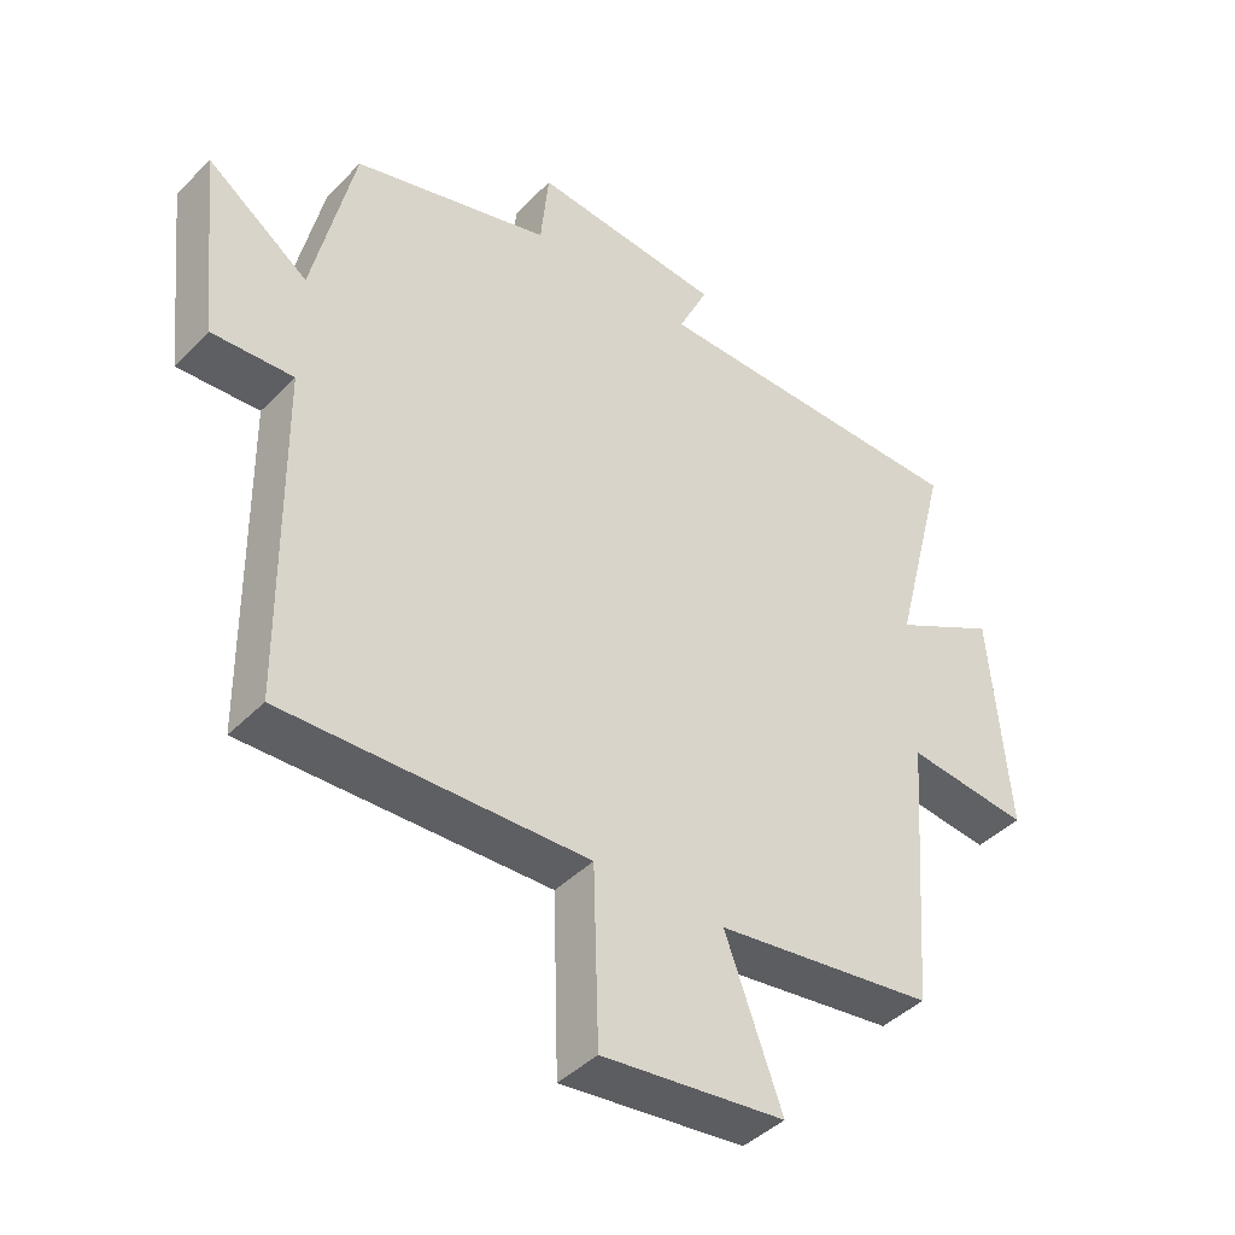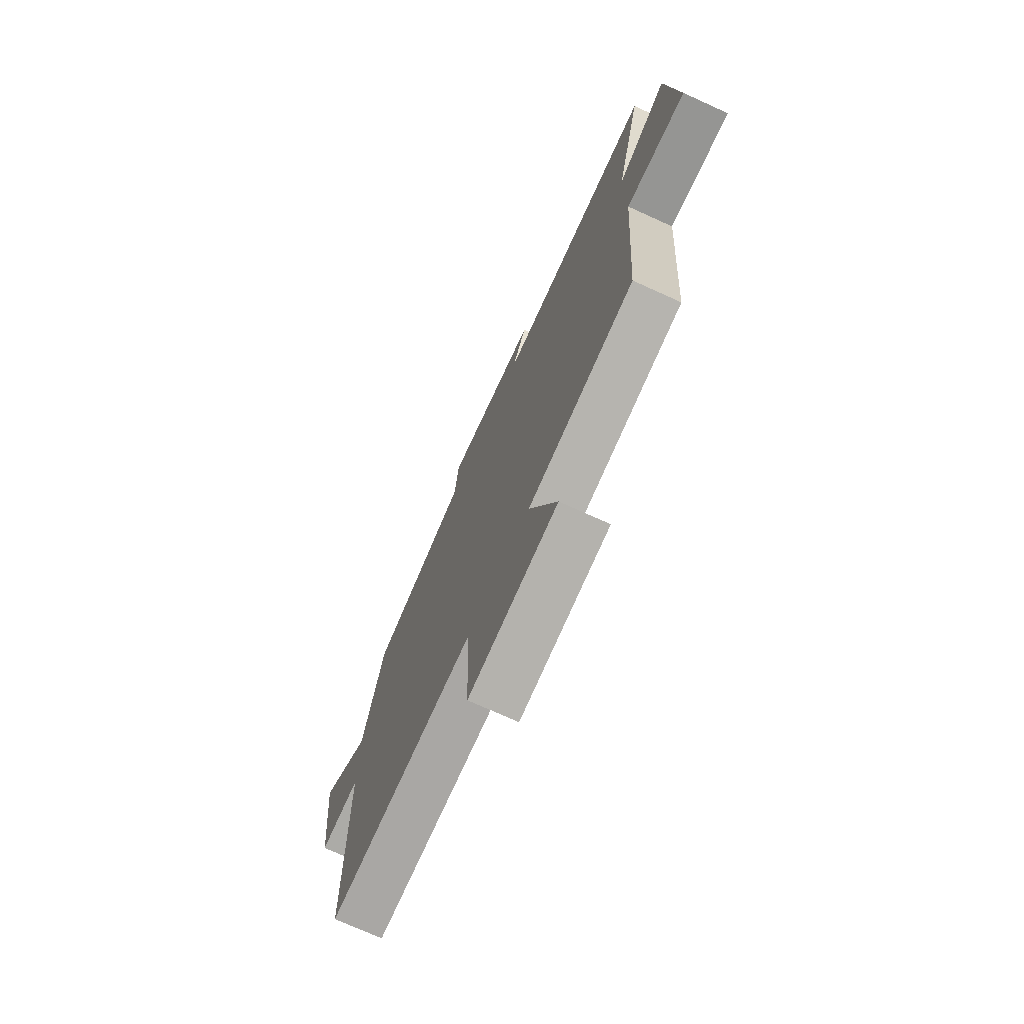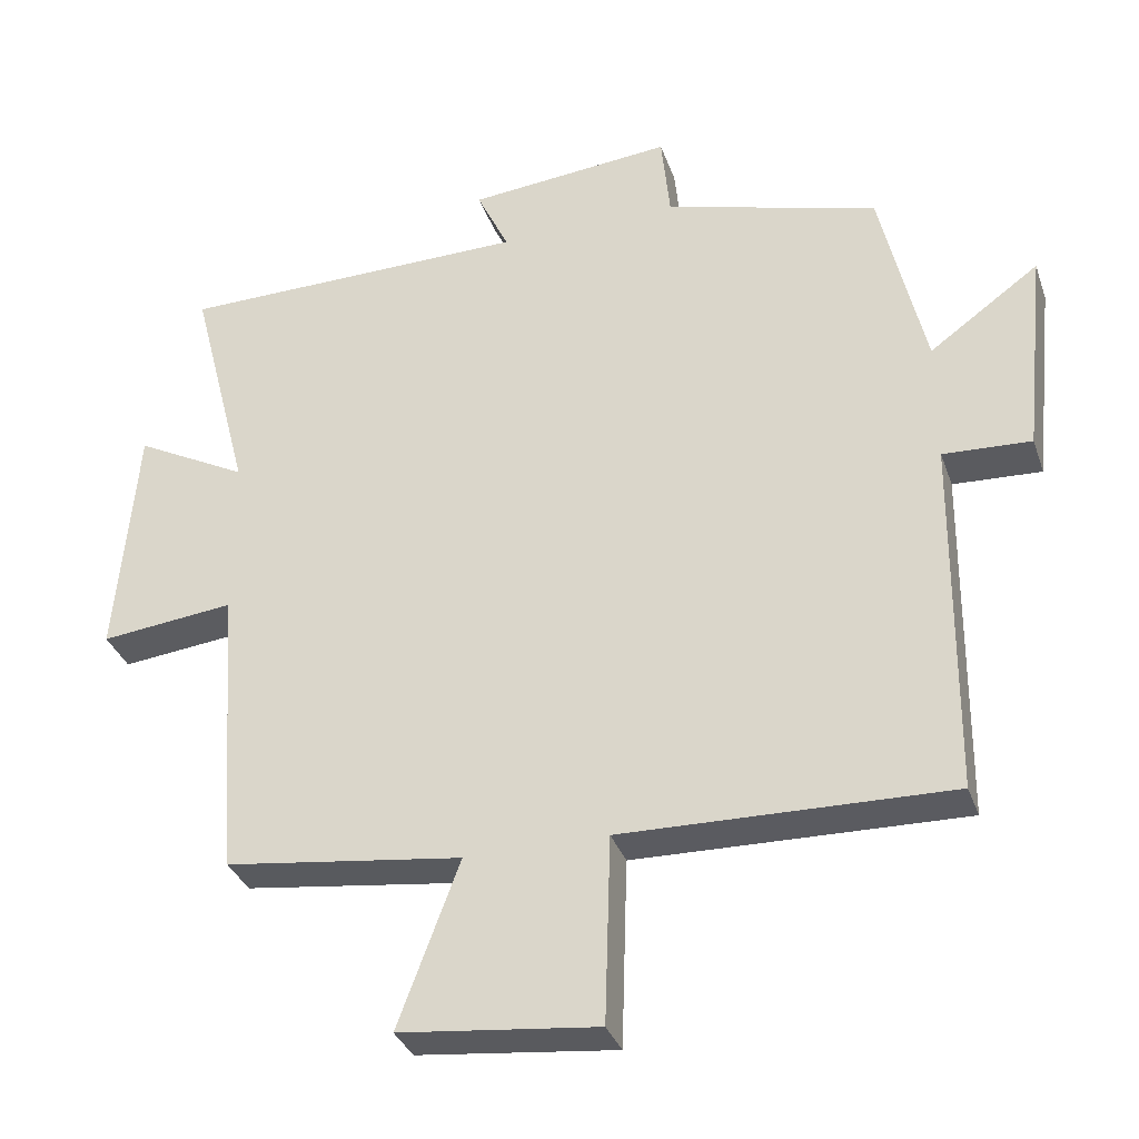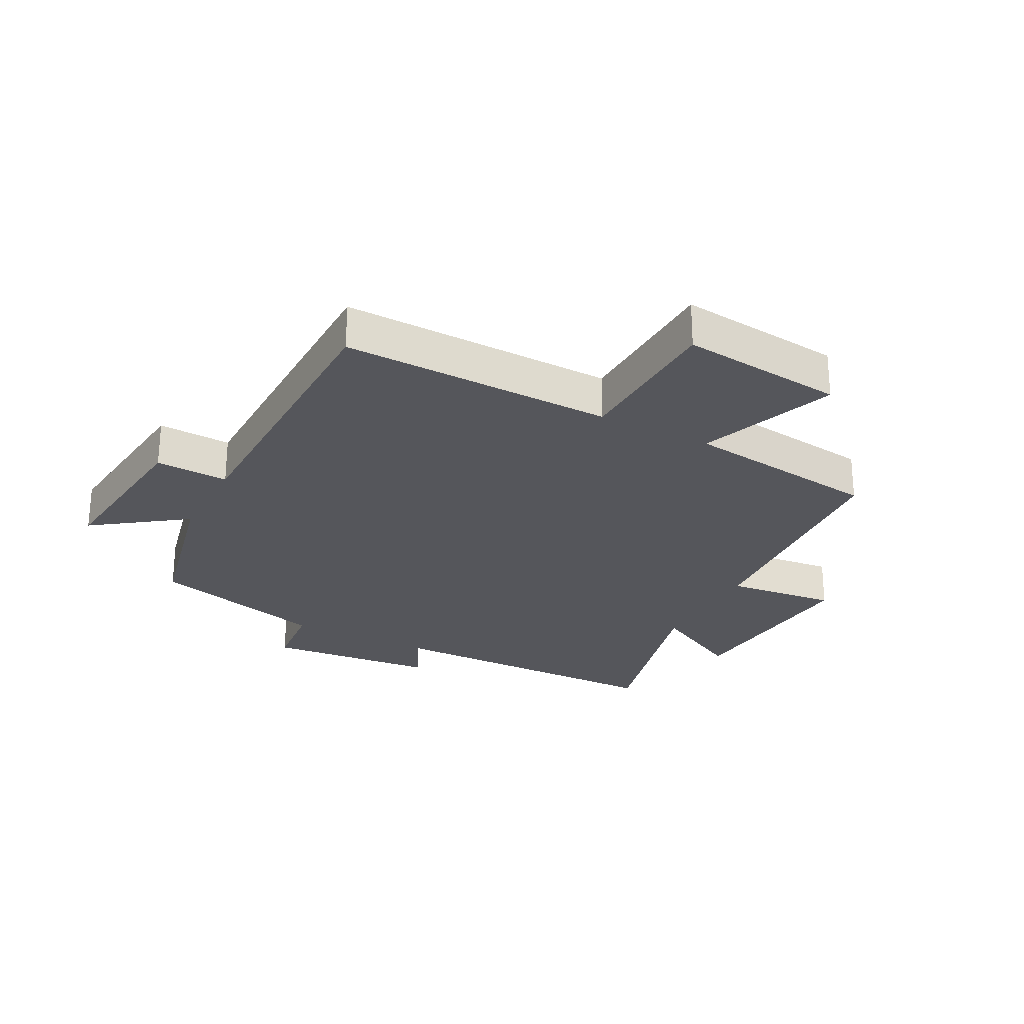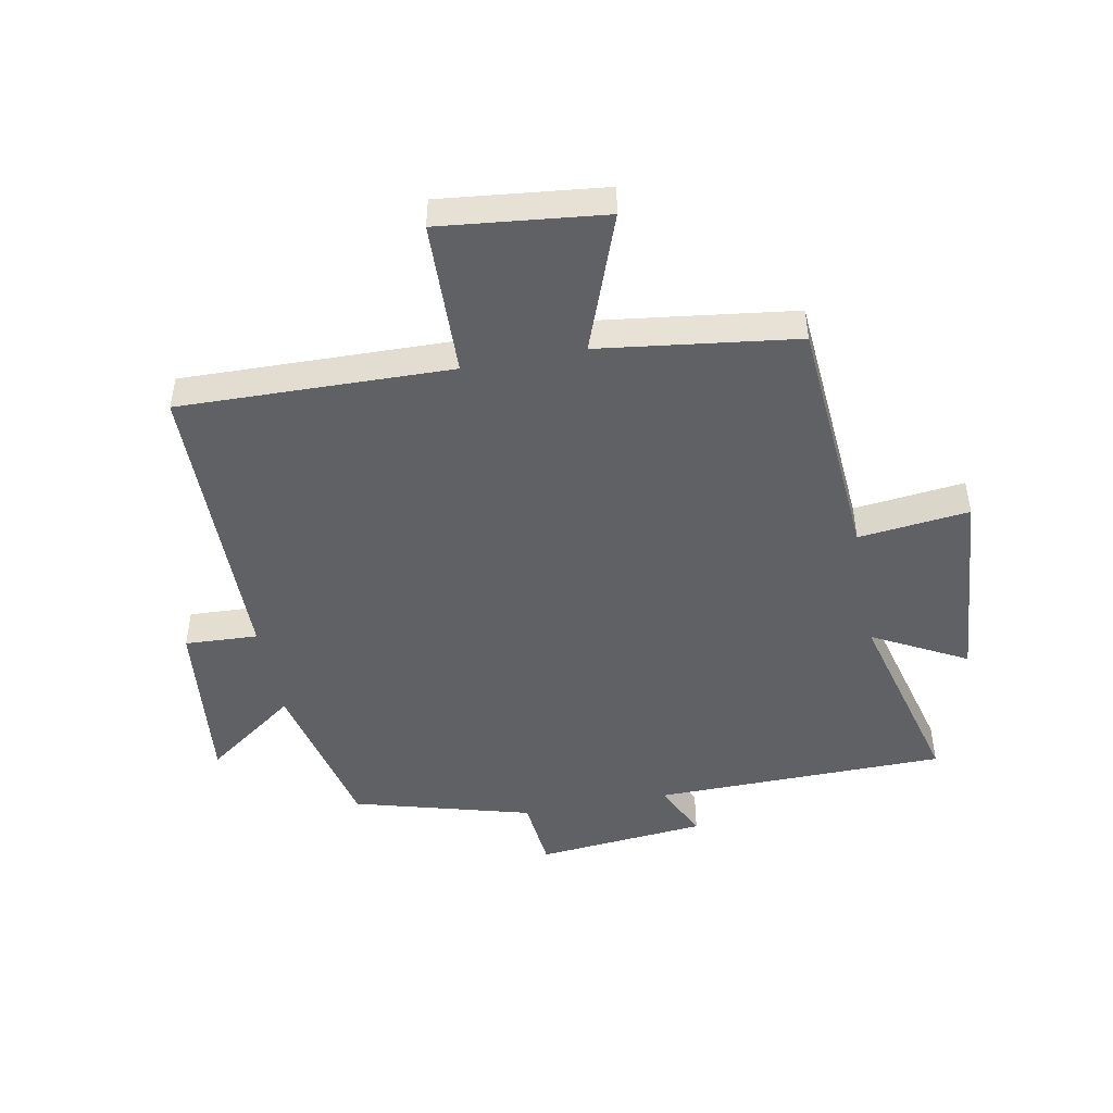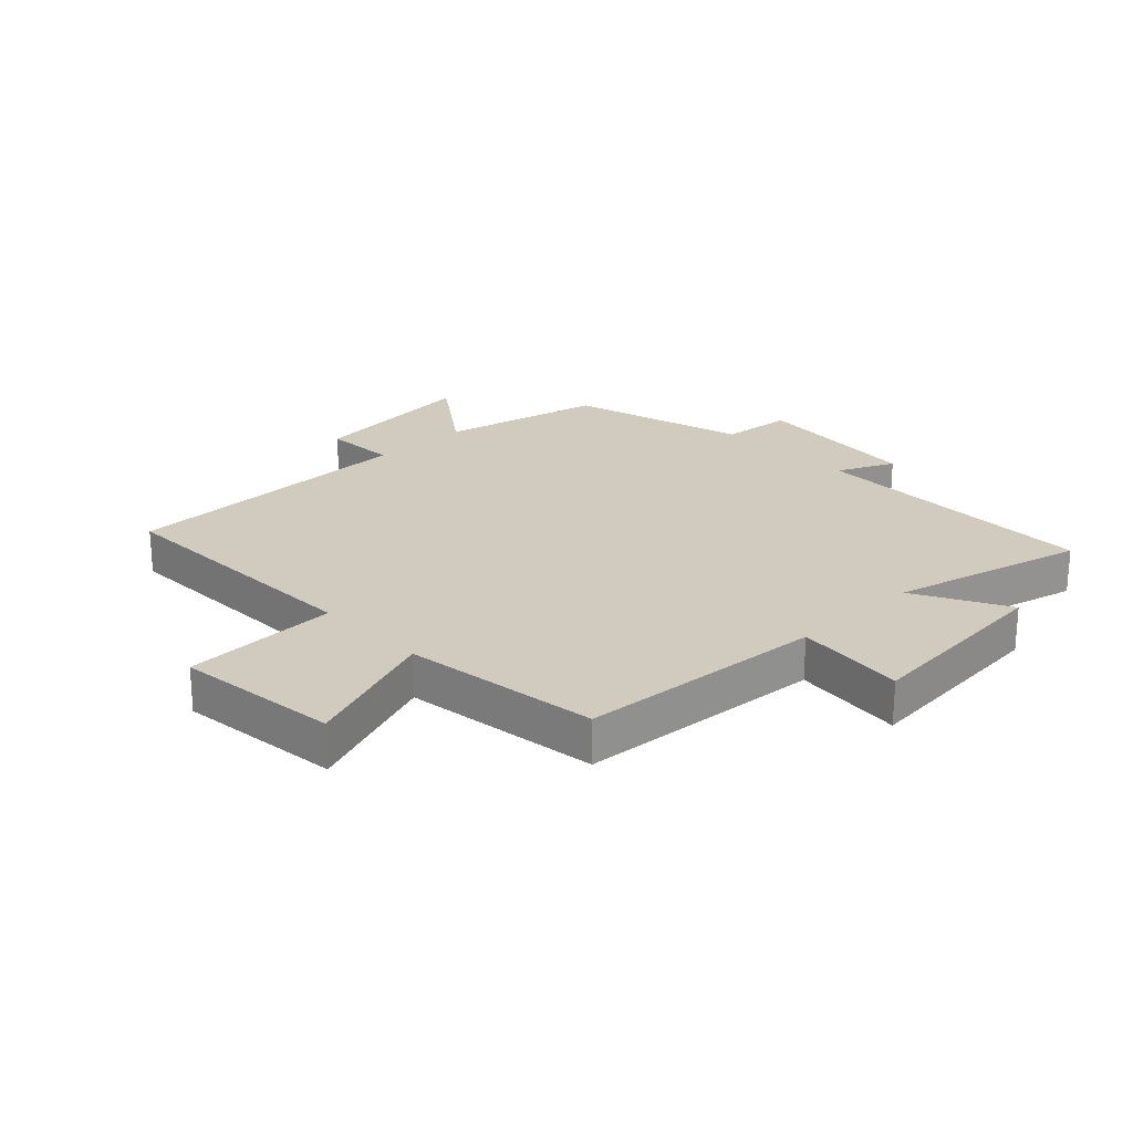
<metadata>
{"format":"obj","ext":"obj","renderer":"f3d","projection":"perspective","resolution":1024,"background":"white","views":[{"elev":-42.3,"azim":140.1,"up":"+Z"},{"elev":-73.4,"azim":-114.4,"up":"+Z"},{"elev":-33.9,"azim":17.9,"up":"+Z"},{"elev":-26.2,"azim":152.4,"up":"+Y"},{"elev":-47.6,"azim":-169.1,"up":"+Y"},{"elev":23.6,"azim":-133.9,"up":"+Y"}]}
</metadata>
<code>
v 0.439 0.07 0.419
v 0.5 0.07 0.152
v 0.65 0.07 0.26
v 0.62 0.07 -0.024
v 0.5 0.07 -0.018
v 0.495 0.07 -0.511
v 0.048 0.07 -0.5
v 0.04 0.07 -0.756
v -0.23 0.07 -0.726
v -0.146 0.07 -0.5
v -0.47 0.07 -0.457
v -0.5 0.07 -0.05
v -0.682 0.07 -0.07
v -0.654 0.07 0.258
v -0.5 0.07 0.176
v -0.582 0.07 0.495
v -0.101 0.07 0.5
v -0.145 0.07 0.593
v 0.135 0.07 0.619
v 0.147 0.07 0.5
v 0.439 0 0.419
v 0.5 0 0.152
v 0.65 0 0.26
v 0.62 0 -0.024
v 0.5 0 -0.018
v 0.495 0 -0.511
v 0.048 0 -0.5
v 0.04 0 -0.756
v -0.23 0 -0.726
v -0.146 0 -0.5
v -0.47 0 -0.457
v -0.5 0 -0.05
v -0.682 0 -0.07
v -0.654 0 0.258
v -0.5 0 0.176
v -0.582 0 0.495
v -0.101 0 0.5
v -0.145 0 0.593
v 0.135 0 0.619
v 0.147 0 0.5
f 17 18 19 20
f 15 16 17 20
f 15 20 1 2
f 12 13 14 15
f 10 11 12 15
f 10 15 2
f 7 8 9 10
f 7 10 2 3
f 5 6 7
f 5 7 3
f 3 4 5
f 40 39 38 37
f 40 37 36 35
f 22 21 40 35
f 35 34 33 32
f 35 32 31 30
f 22 35 30
f 30 29 28 27
f 23 22 30 27
f 27 26 25
f 23 27 25
f 25 24 23
f 1 21 22 2
f 2 22 23 3
f 3 23 24 4
f 4 24 25 5
f 5 25 26 6
f 6 26 27 7
f 7 27 28 8
f 8 28 29 9
f 9 29 30 10
f 10 30 31 11
f 11 31 32 12
f 12 32 33 13
f 13 33 34 14
f 14 34 35 15
f 15 35 36 16
f 16 36 37 17
f 17 37 38 18
f 18 38 39 19
f 19 39 40 20
f 20 40 21 1

</code>
